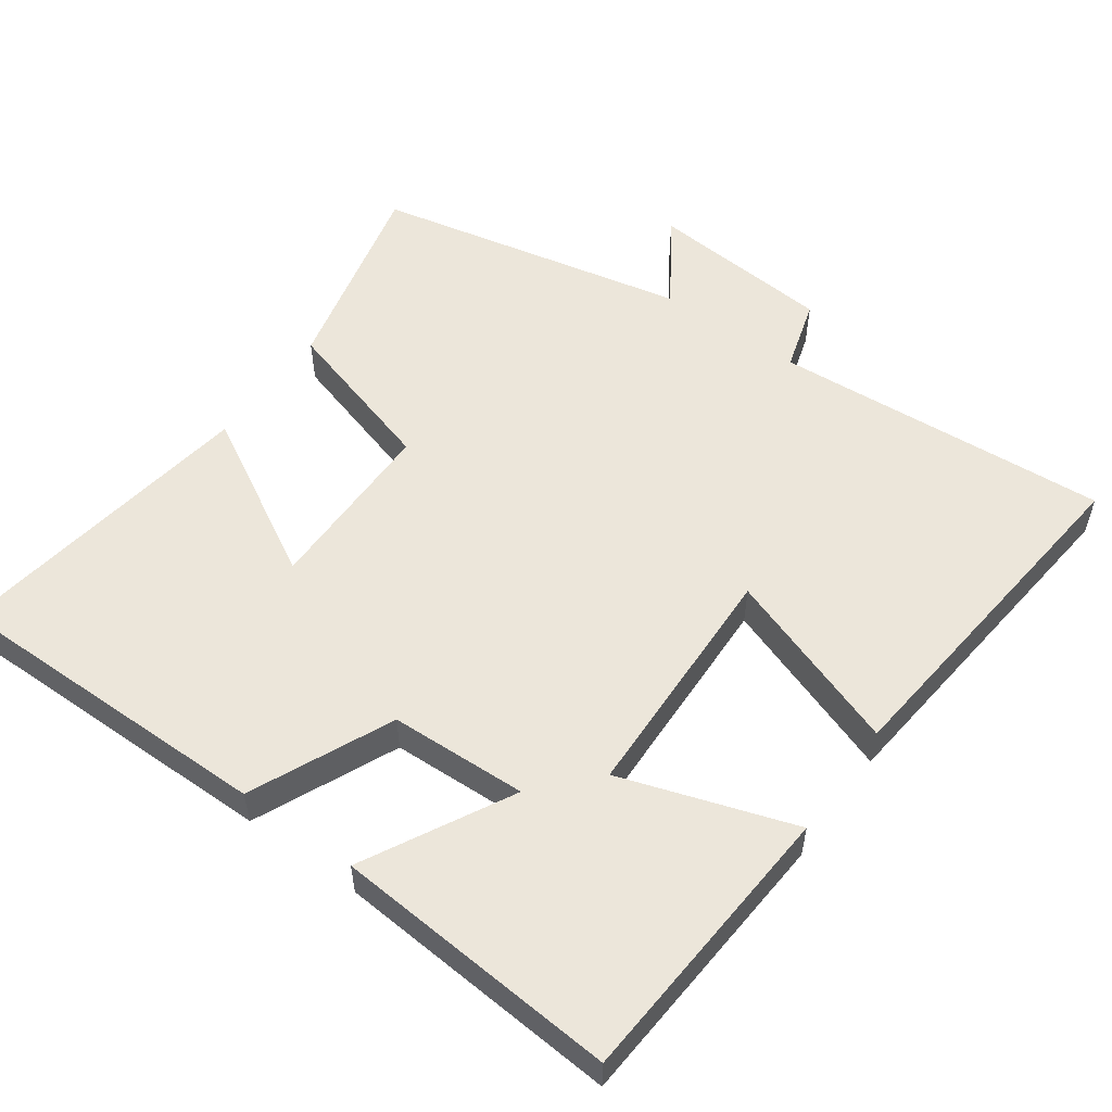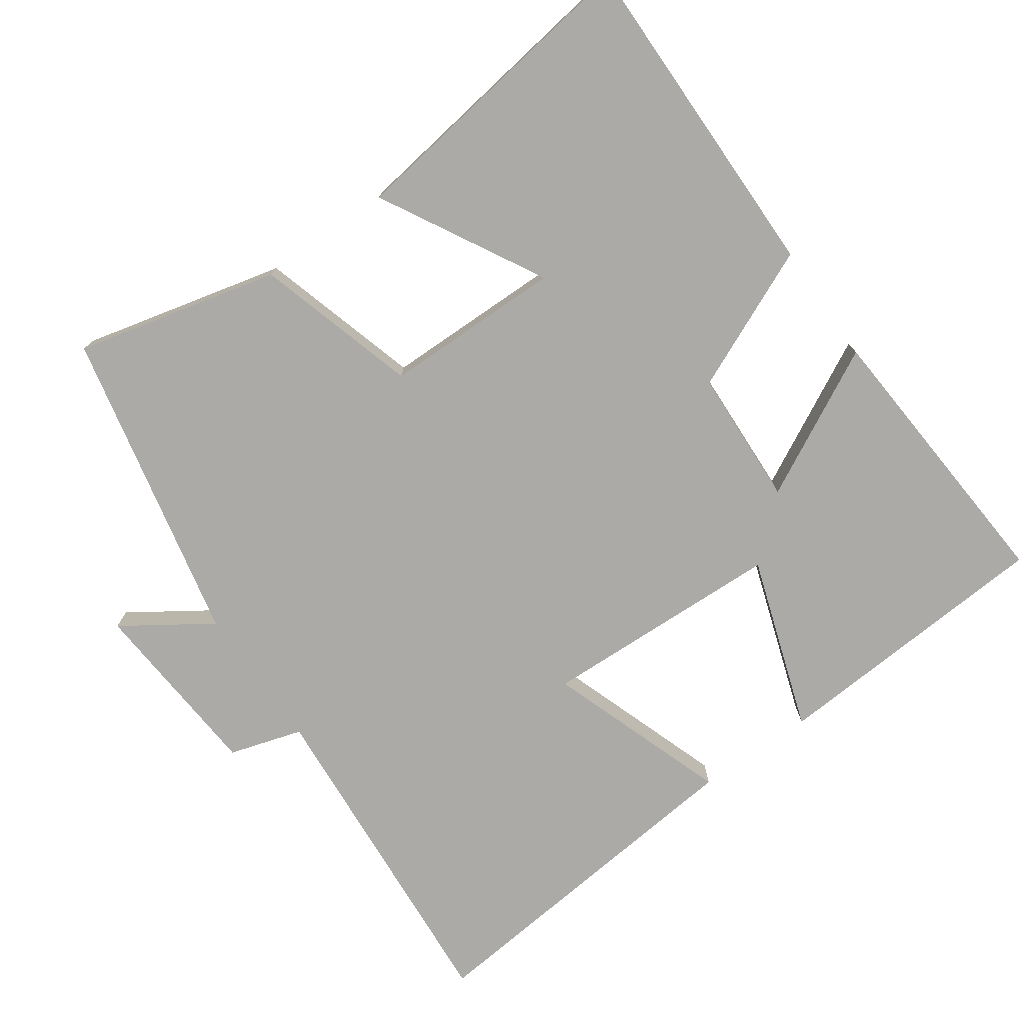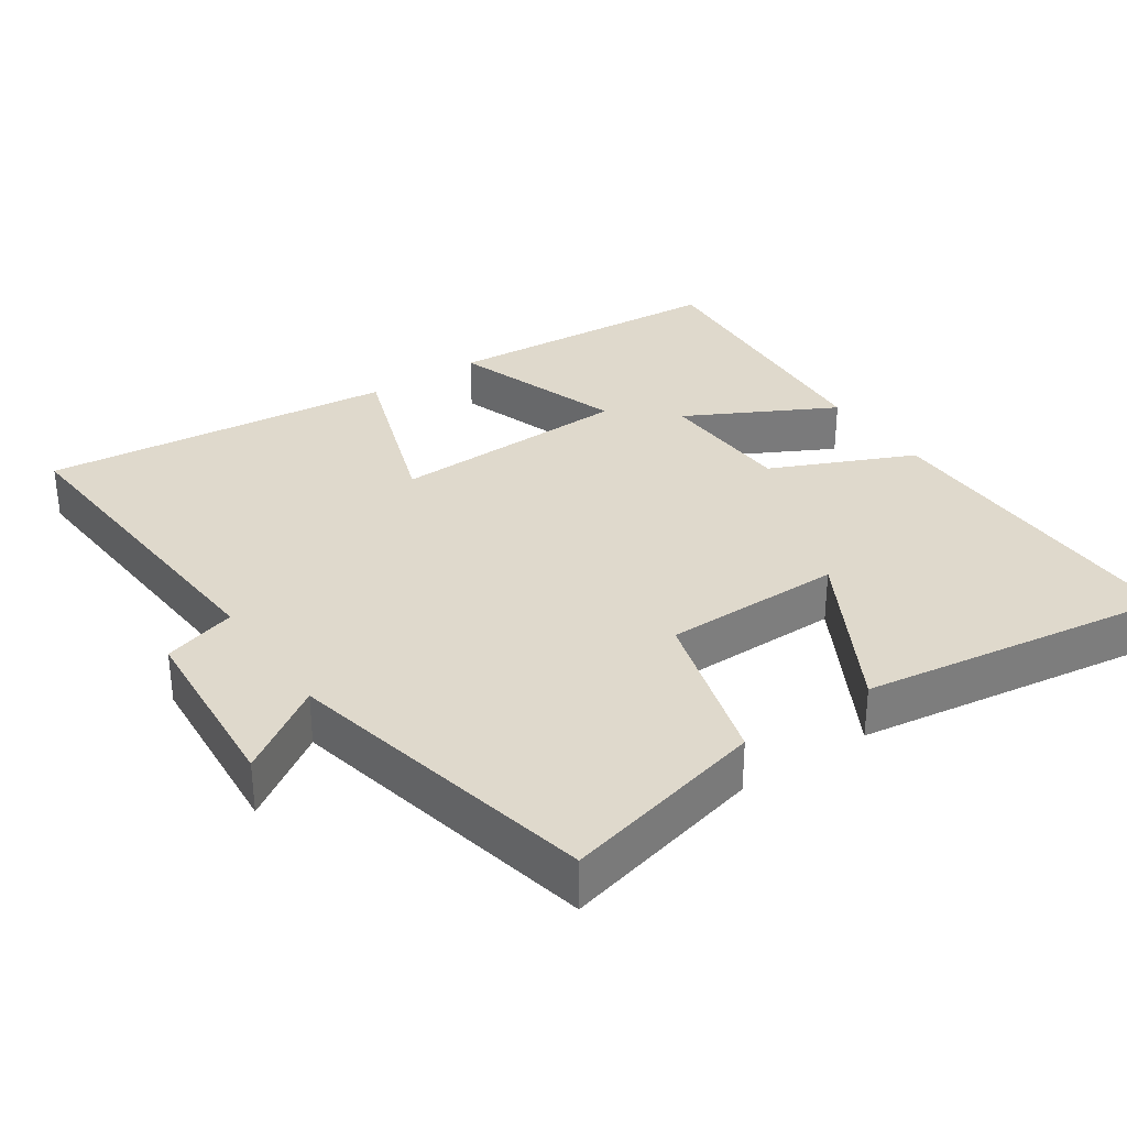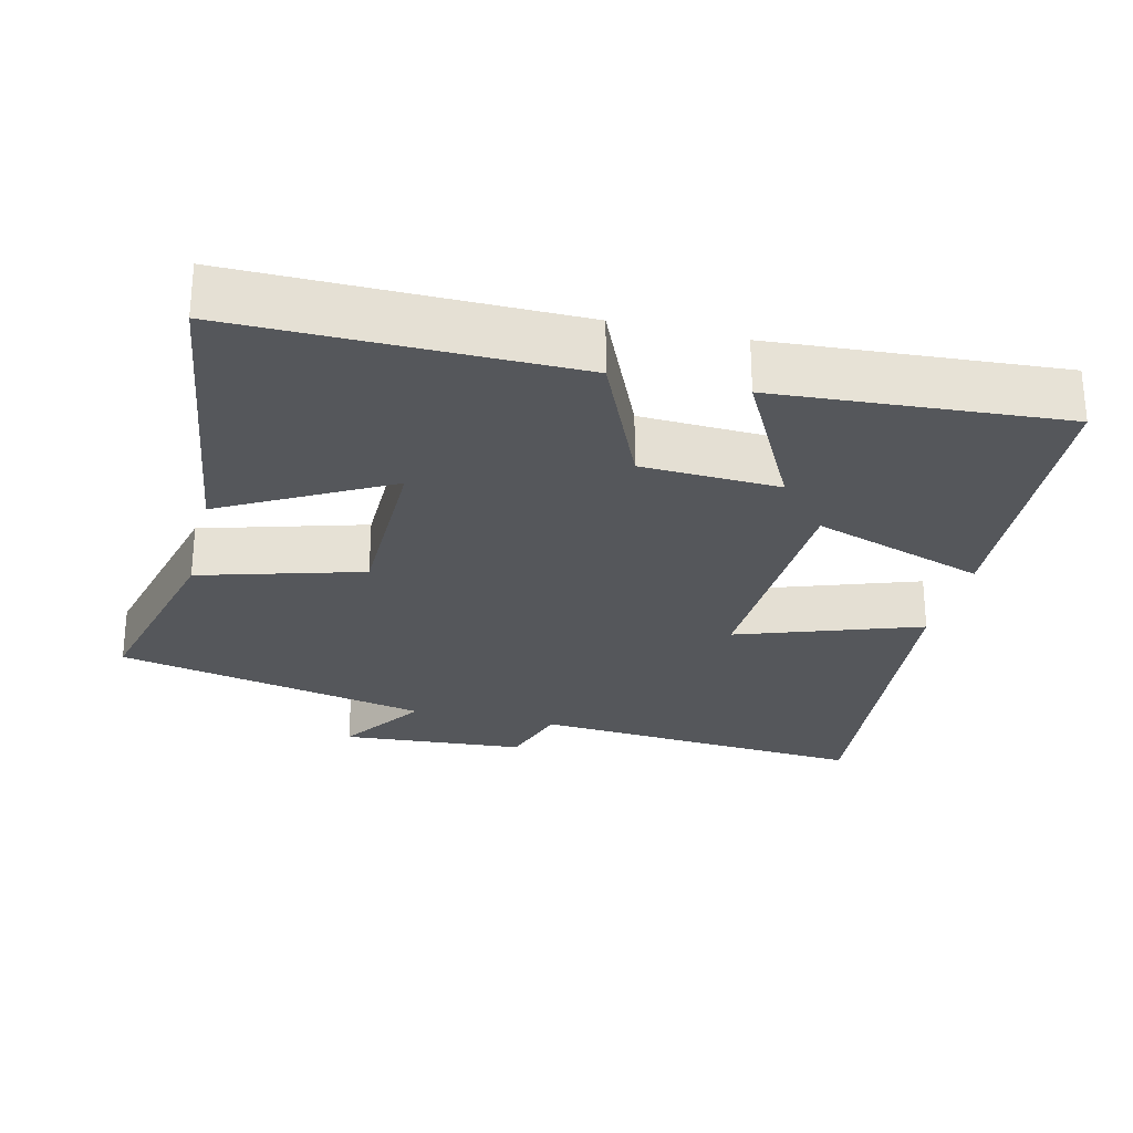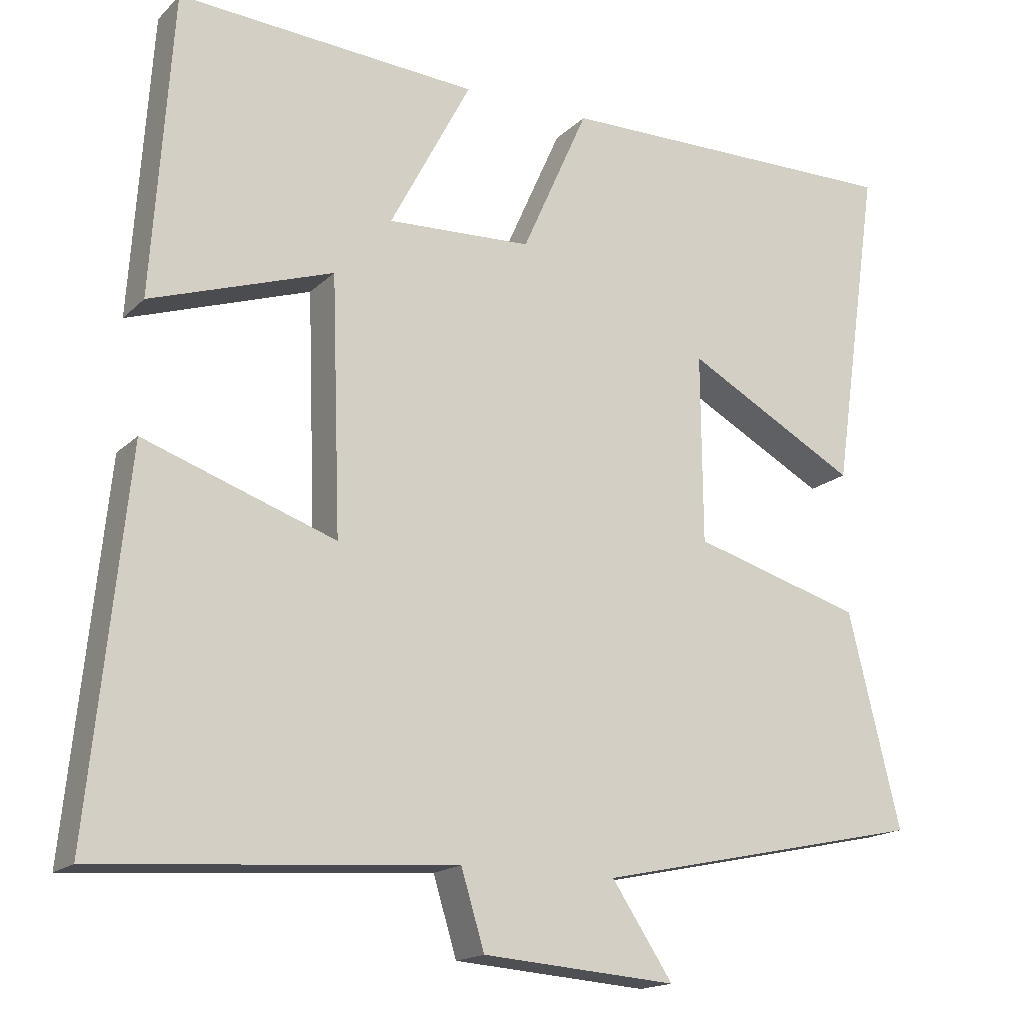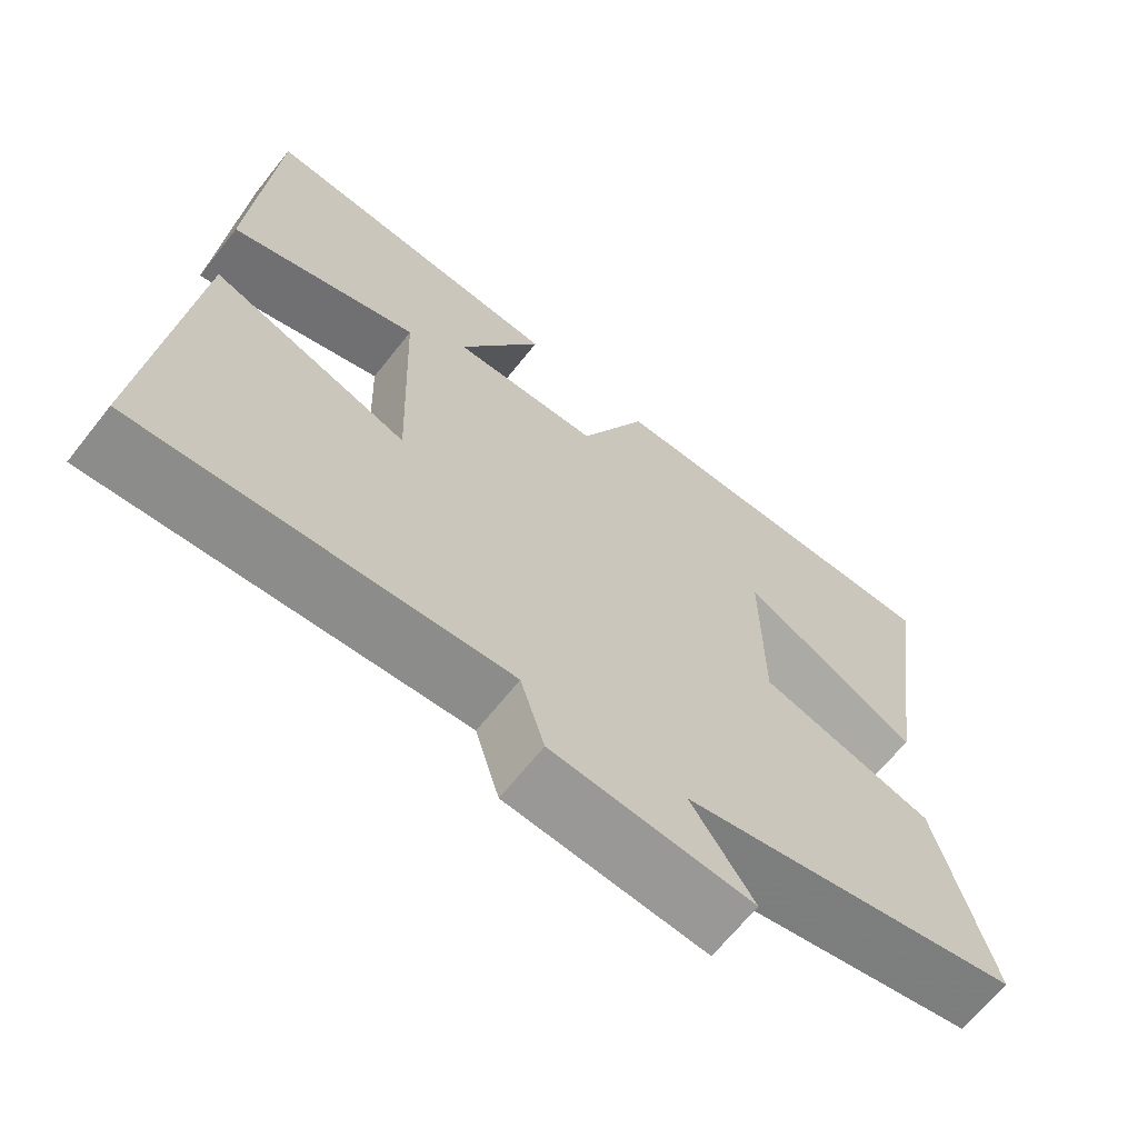
<metadata>
{"format":"obj","ext":"obj","renderer":"f3d","projection":"perspective","resolution":1024,"background":"white","views":[{"elev":54.5,"azim":35.8,"up":"+Y"},{"elev":-76.0,"azim":-54.9,"up":"+Y"},{"elev":32.3,"azim":-124.2,"up":"+Y"},{"elev":-26.7,"azim":-13.8,"up":"+Y"},{"elev":-16.8,"azim":150.8,"up":"+Z"},{"elev":-66.4,"azim":141.6,"up":"+Z"}]}
</metadata>
<code>
v -0.569 0.07 -0.406
v -0.5 0.07 -0.122
v -0.274 0.07 -0.056
v -0.272 0.07 0.194
v -0.5 0.07 0.068
v -0.563 0.07 0.503
v -0.098 0.07 0.5
v -0.01 0.07 0.302
v 0.182 0.07 0.294
v 0.074 0.07 0.5
v 0.473 0.07 0.529
v 0.5 0.07 0.128
v 0.258 0.07 0.209
v 0.246 0.07 -0.129
v 0.5 0.07 -0.04
v 0.55 0.07 -0.534
v 0.078 0.07 -0.5
v 0.047 0.07 -0.602
v -0.211 0.07 -0.622
v -0.13 0.07 -0.5
v -0.569 0 -0.406
v -0.5 0 -0.122
v -0.274 0 -0.056
v -0.272 0 0.194
v -0.5 0 0.068
v -0.563 0 0.503
v -0.098 0 0.5
v -0.01 0 0.302
v 0.182 0 0.294
v 0.074 0 0.5
v 0.473 0 0.529
v 0.5 0 0.128
v 0.258 0 0.209
v 0.246 0 -0.129
v 0.5 0 -0.04
v 0.55 0 -0.534
v 0.078 0 -0.5
v 0.047 0 -0.602
v -0.211 0 -0.622
v -0.13 0 -0.5
f 17 18 19 20
f 1 2 3
f 20 1 3
f 17 20 3
f 14 15 16 17
f 17 3 4
f 14 17 4
f 13 14 4
f 11 12 13
f 10 11 13
f 9 10 13
f 8 9 13 4
f 7 8 4
f 4 5 6 7
f 40 39 38 37
f 23 22 21
f 23 21 40
f 23 40 37
f 37 36 35 34
f 24 23 37
f 24 37 34
f 24 34 33
f 33 32 31
f 33 31 30
f 33 30 29
f 24 33 29 28
f 24 28 27
f 27 26 25 24
f 1 21 22 2
f 2 22 23 3
f 3 23 24 4
f 4 24 25 5
f 5 25 26 6
f 6 26 27 7
f 7 27 28 8
f 8 28 29 9
f 9 29 30 10
f 10 30 31 11
f 11 31 32 12
f 12 32 33 13
f 13 33 34 14
f 14 34 35 15
f 15 35 36 16
f 16 36 37 17
f 17 37 38 18
f 18 38 39 19
f 19 39 40 20
f 20 40 21 1

</code>
